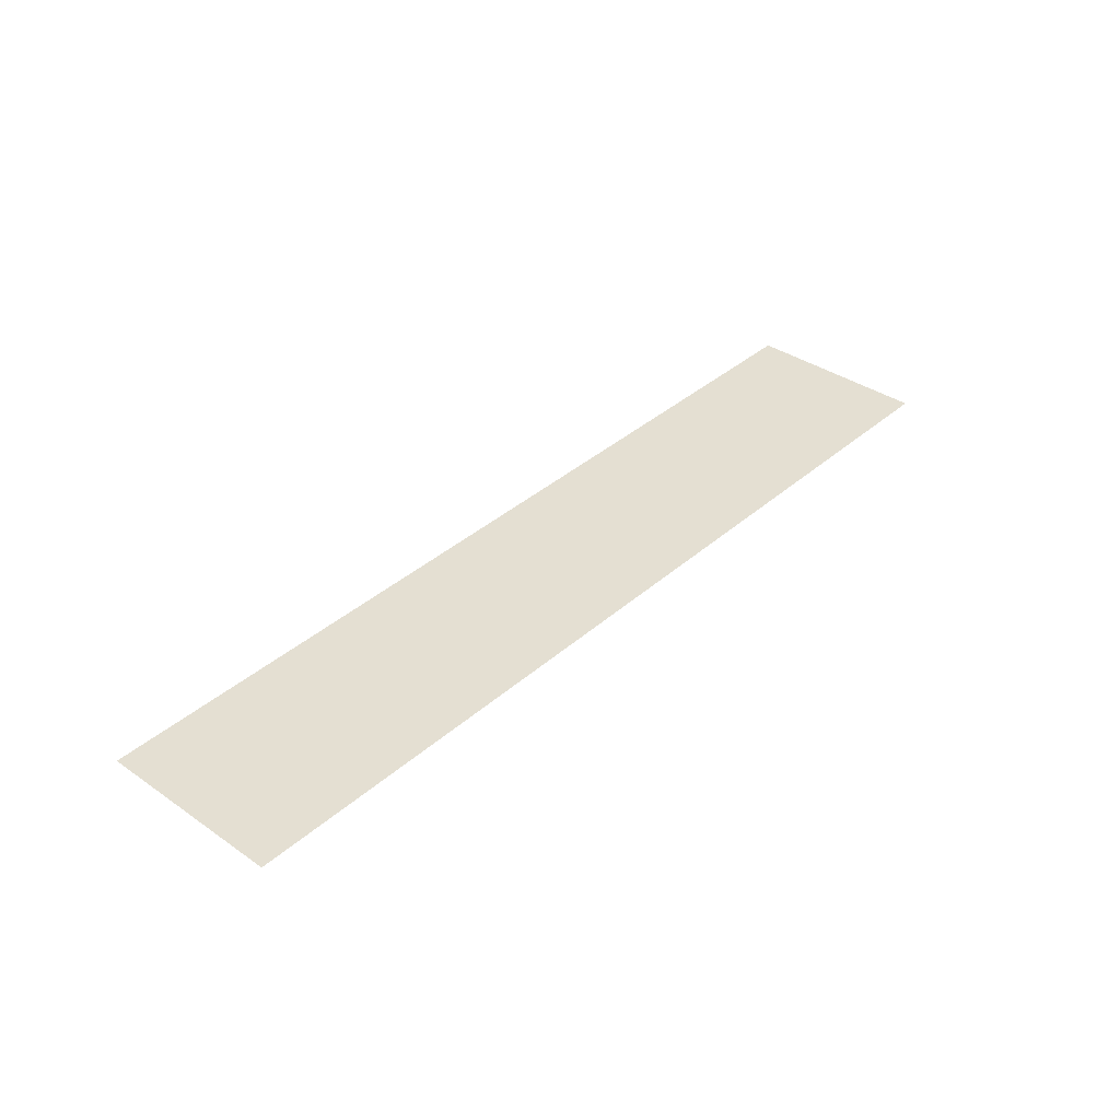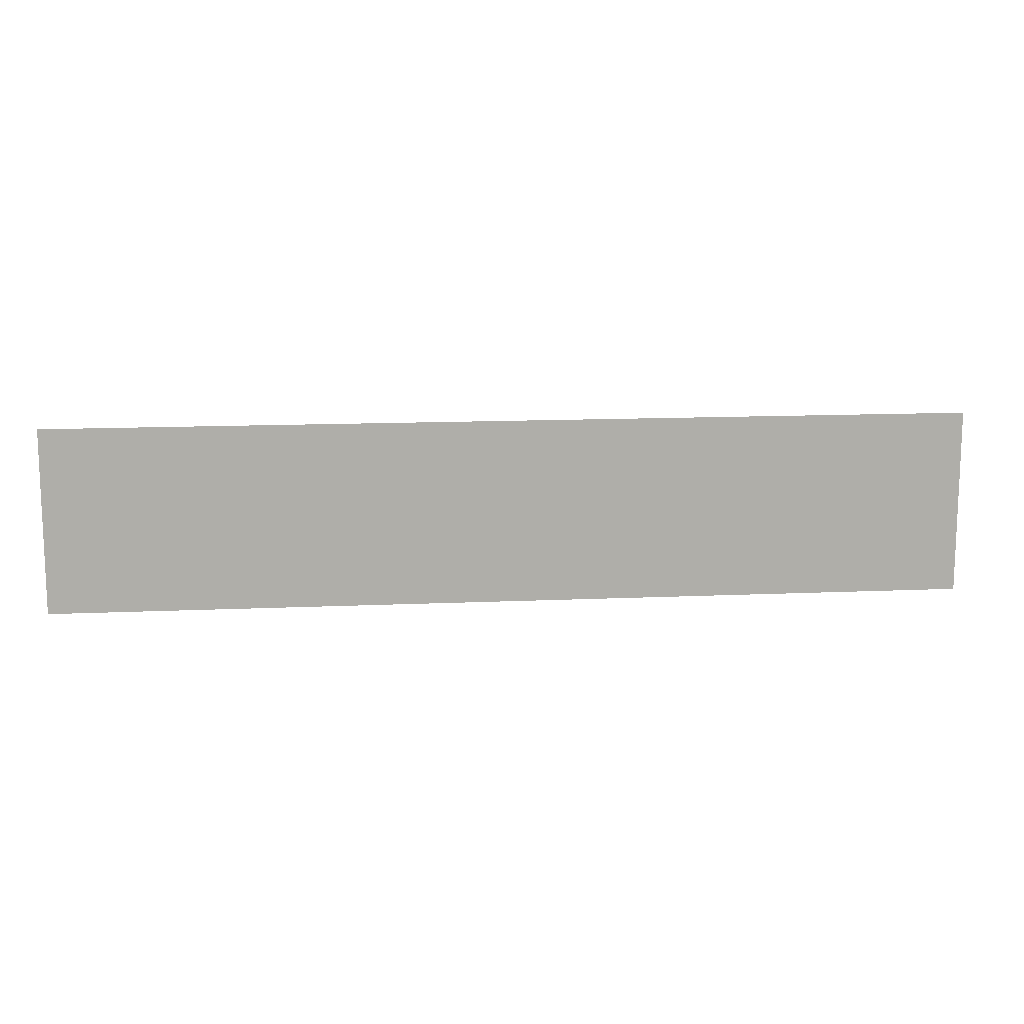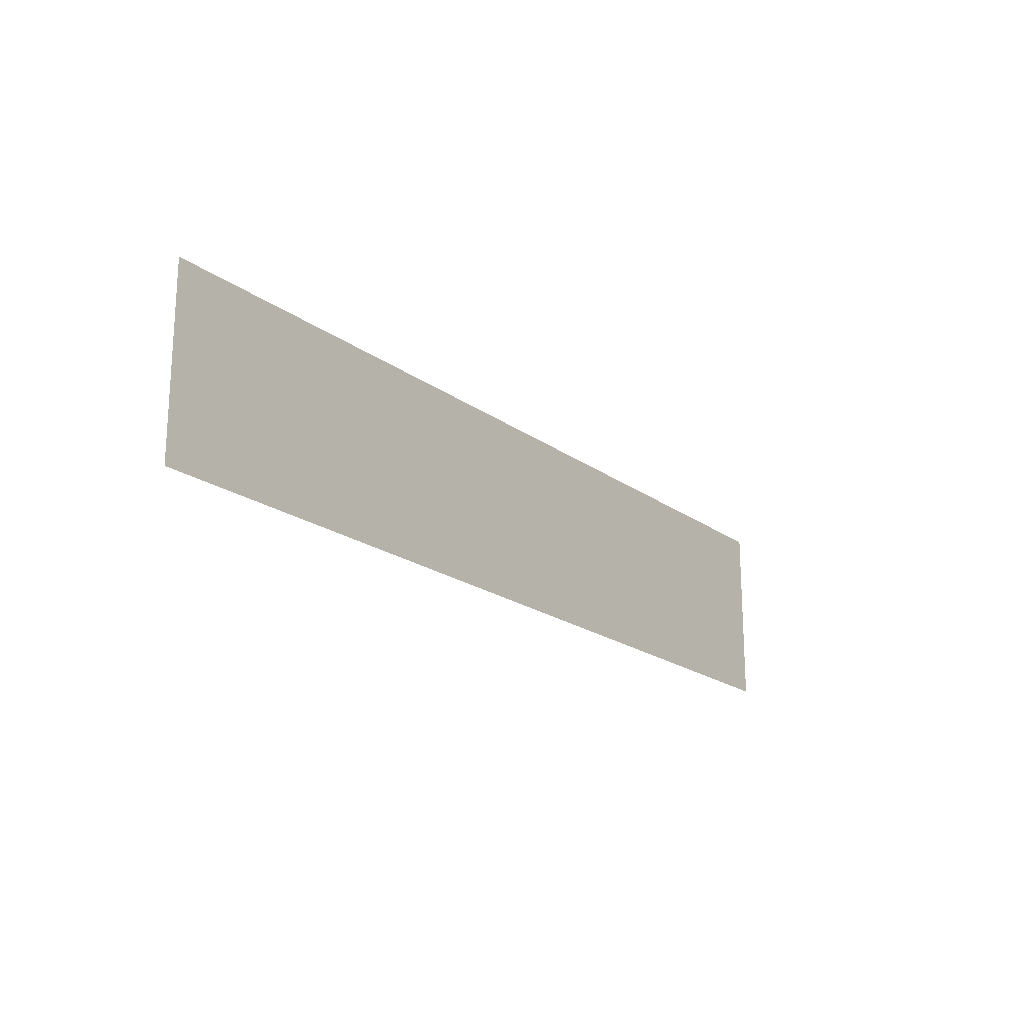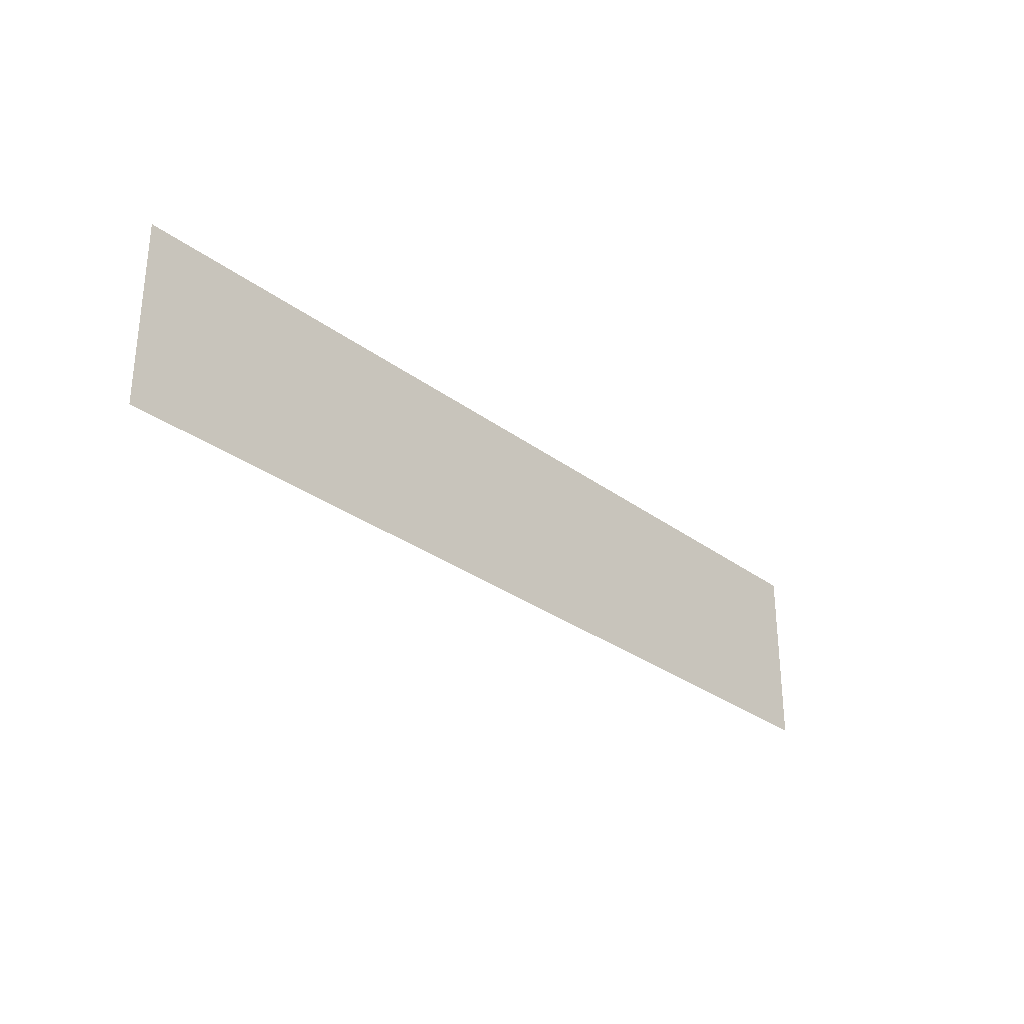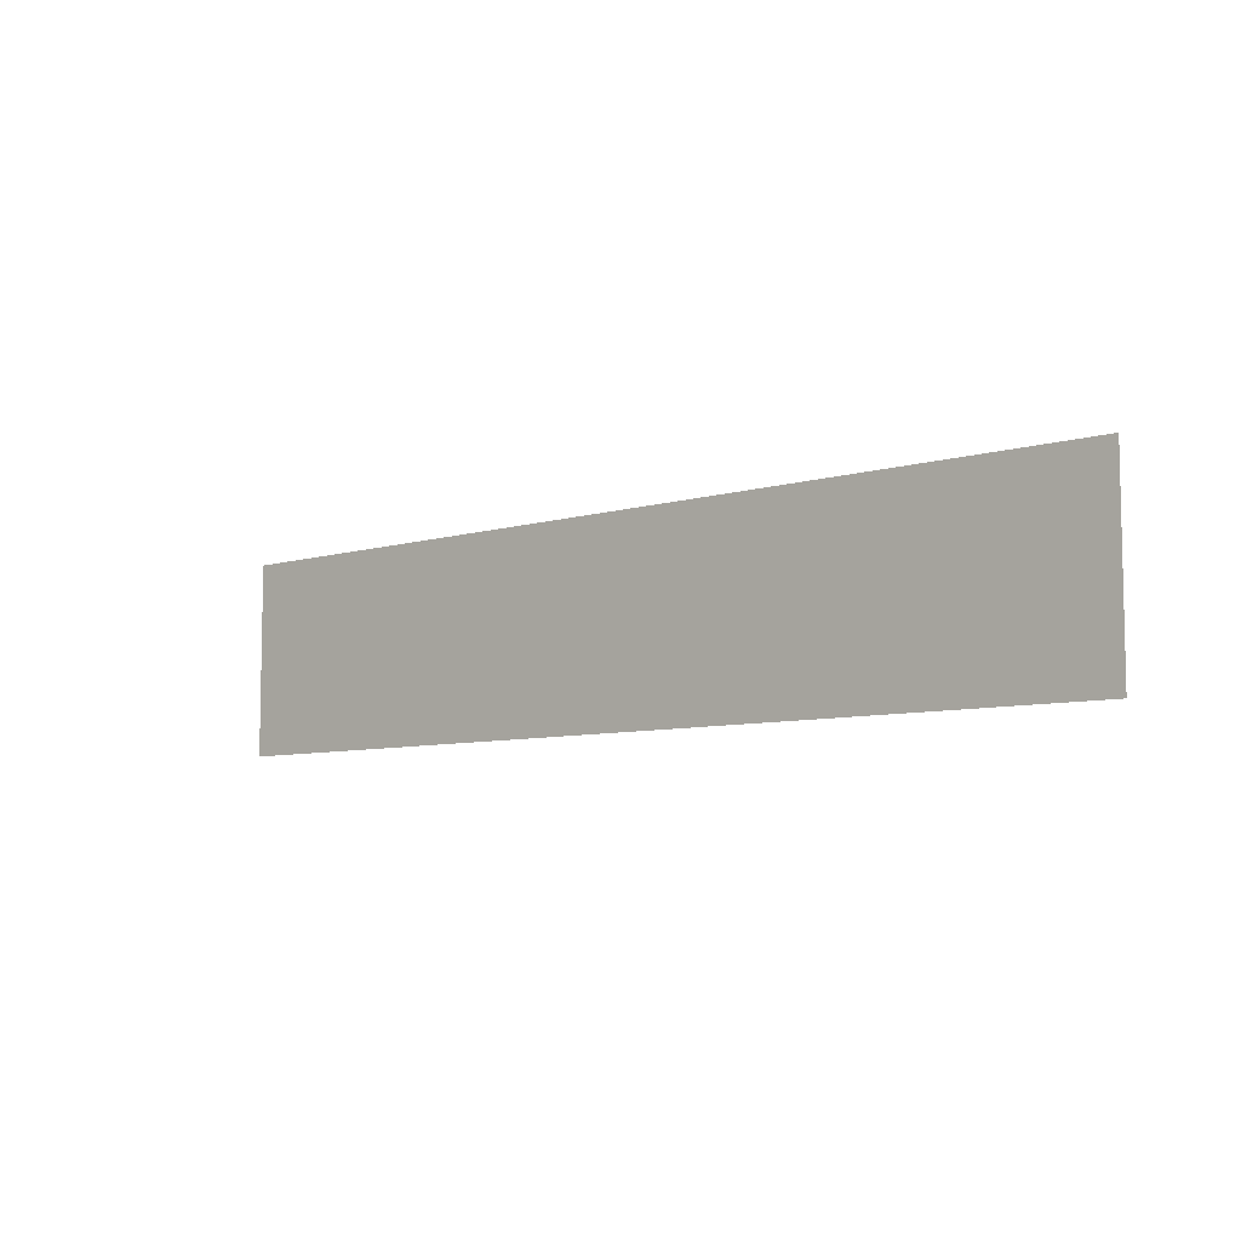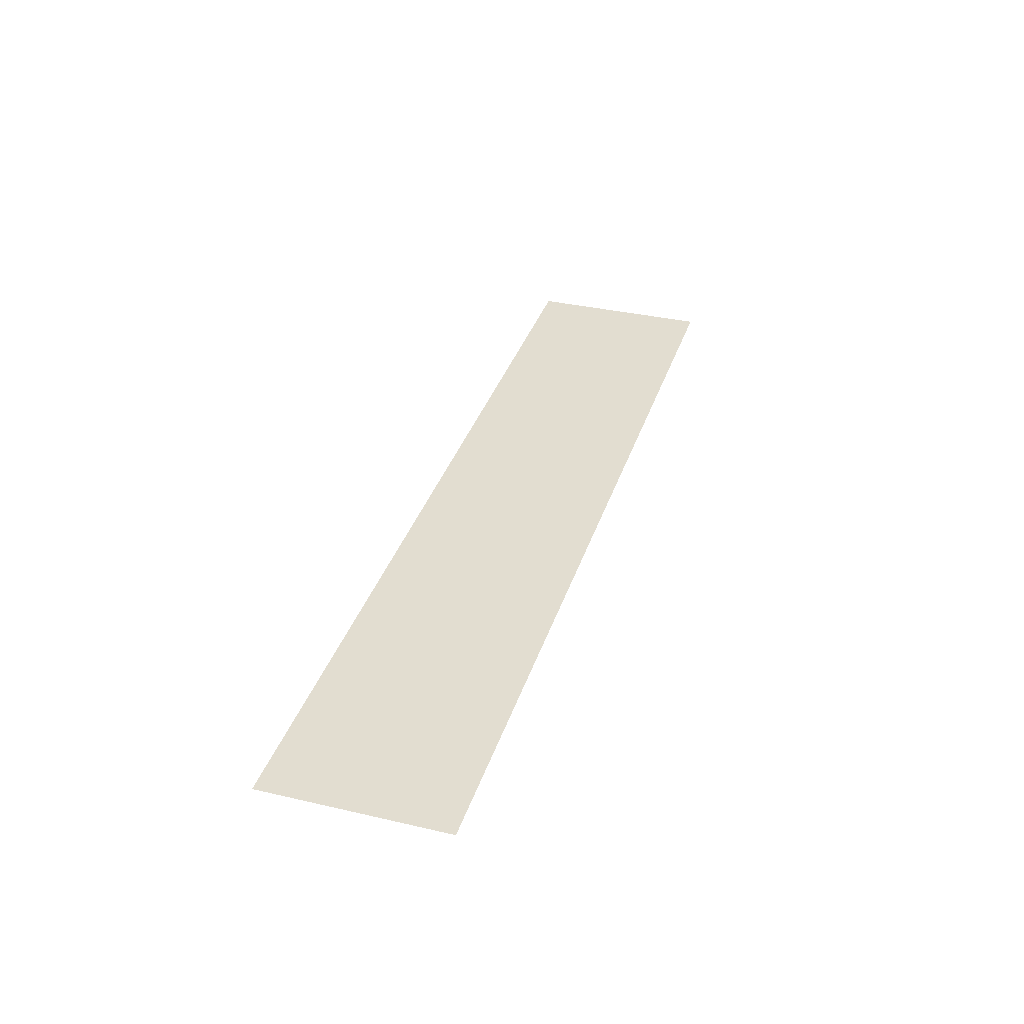
<metadata>
{"format":"obj","ext":"obj","renderer":"f3d","projection":"perspective","resolution":1024,"background":"white","views":[{"elev":37.1,"azim":-48.3,"up":"+Y"},{"elev":12.9,"azim":-5.9,"up":"+Z"},{"elev":-19.6,"azim":-53.3,"up":"+Z"},{"elev":-29.7,"azim":-47.5,"up":"+Z"},{"elev":-7.3,"azim":-138.7,"up":"+Z"},{"elev":35.3,"azim":-72.9,"up":"+Y"}]}
</metadata>
<code>
v 0.345 -0.0125 0.2717
v 0.3406 -0.0125 0.2673
v 0.345 -0.0125 0.2566
v 0.345 -0.0125 0.2717
v 0.33 -0.0125 0.2717
v 0.3406 -0.0125 0.2673
v 0.345 -0.0125 0.2566
v 0.3406 -0.0125 0.2673
v 0.33 -0.0125 0.2717
v 0.575 -0.0125 0.2109
v 0.5794 -0.0125 0.2003
v 0.59 -0.0125 0.1959
v 0.575 -0.0125 0.1959
v 0.5794 -0.0125 0.2003
v 0.575 -0.0125 0.2109
v 0.575 -0.0125 0.1959
v 0.59 -0.0125 0.1959
v 0.5794 -0.0125 0.2003
v 0.735 -0.0125 0.2109
v 0.7306 -0.0125 0.2003
v 0.72 -0.0125 0.1959
v 0.735 -0.0125 0.1959
v 0.7306 -0.0125 0.2003
v 0.735 -0.0125 0.2109
v 0.735 -0.0125 0.1959
v 0.72 -0.0125 0.1959
v 0.7306 -0.0125 0.2003
v 0.75 -0.0125 0.1409
v 0.7354 -0.0125 0.1262
v 0.75 -0.0125 0.09086
v 0.75 -0.0125 0.1409
v 0.7 -0.0125 0.1409
v 0.7354 -0.0125 0.1262
v 0.75 -0.0125 0.09086
v 0.7354 -0.0125 0.1262
v 0.7 -0.0125 0.1409
v -0.595 -0.0125 0.1859
v -0.5511 -0.0125 0.1419
v -0.595 -0.0125 0.03586
v -0.595 -0.0125 0.1859
v -0.445 -0.0125 0.1859
v -0.5511 -0.0125 0.1419
v -0.595 -0.0125 0.03586
v -0.5511 -0.0125 0.1419
v -0.445 -0.0125 0.1859
v 0.095 -0.0125 -0.00064
v -0.445 -0.0125 0.1859
v -0.595 -0.0125 0.03586
v -0.595 -0.0125 -0.00064
v 0.095 -0.0125 -0.00064
v 0.095 -0.0125 0.1516
v -0.01 -0.0125 0.1859
v -0.445 -0.0125 0.1859
v -0.01 -0.0125 0.1859
v 0.095 -0.0125 0.1516
v 0.09614 -0.0125 0.1573
v -0.01 -0.0125 0.1859
v 0.09614 -0.0125 0.1573
v 0.09939 -0.0125 0.1622
v 0.04201 -0.0125 0.1891
v 0.04201 -0.0125 0.1891
v 0.09939 -0.0125 0.1622
v 0.1043 -0.0125 0.1654
v 0.04201 -0.0125 0.1891
v 0.1043 -0.0125 0.1654
v 0.1322 -0.0125 0.1738
v 0.09322 -0.0125 0.1988
v 0.09322 -0.0125 0.1988
v 0.1322 -0.0125 0.1738
v 0.1577 -0.0125 0.1832
v 0.1826 -0.0125 0.194
v 0.09322 -0.0125 0.1988
v 0.1826 -0.0125 0.194
v 0.2068 -0.0125 0.2063
v 0.1428 -0.0125 0.2149
v 0.19 -0.0125 0.237
v 0.1428 -0.0125 0.2149
v 0.2068 -0.0125 0.2063
v 0.3228 -0.0125 0.2698
v 0.19 -0.0125 0.237
v 0.3228 -0.0125 0.2698
v 0.33 -0.0125 0.2717
v 0.4173 -0.0125 0.3614
v 0.575 -0.0125 0.3614
v 0.4173 -0.0125 0.3614
v 0.33 -0.0125 0.2717
v 0.345 -0.0125 0.2717
v 0.575 -0.0125 0.3614
v 0.345 -0.0125 0.2717
v 0.345 -0.0125 0.2566
v 0.575 -0.0125 0.2109
v 0.575 -0.0125 0.1959
v 0.575 -0.0125 0.2109
v 0.345 -0.0125 0.2566
v 0.335 -0.0125 0.1093
v 0.575 -0.0125 0.1959
v 0.335 -0.0125 0.1093
v 0.3326 -0.0125 0.1022
v 0.48 -0.0125 0.1409
v 0.3272 -0.0125 0.09713
v 0.1486 -0.0125 -0.00064
v 0.2215 -0.0125 -0.00064
v 0.48 -0.0125 0.1409
v 0.575 -0.0125 0.1959
v 0.3326 -0.0125 0.1022
v 0.3272 -0.0125 0.09713
v 0.48 -0.0125 0.1409
v 0.59 -0.0125 0.1959
v 0.575 -0.0125 0.1959
v 0.48 -0.0125 0.1409
v 0.7 -0.0125 0.1409
v 0.72 -0.0125 0.1959
v 0.59 -0.0125 0.1959
v 0.735 -0.0125 0.1959
v 0.72 -0.0125 0.1959
v 0.7 -0.0125 0.1409
v 0.75 -0.0125 0.1409
v 0.735 -0.0125 0.1959
v 0.75 -0.0125 0.1409
v 0.805 -0.0125 0.3614
v 0.735 -0.0125 0.1959
v 0.805 -0.0125 0.3614
v 0.7539 -0.0125 0.3614
v 0.735 -0.0125 0.2109
v 0.805 -0.0125 -0.00064
v 0.805 -0.0125 0.3614
v 0.75 -0.0125 0.1409
v 0.75 -0.0125 0.09086
v 0.805 -0.0125 -0.00064
v 0.75 -0.0125 0.09086
v 0.75 -0.0125 -0.00064
v -0.9 -0.0125 0.3614
v -0.9 -0.0125 -0.00064
v -0.595 -0.0125 -0.00064
v -0.595 -0.0125 0.03586
v -0.9 -0.0125 0.3614
v -0.595 -0.0125 0.03586
v -0.595 -0.0125 0.1859
v -0.9 -0.0125 0.3614
v -0.595 -0.0125 0.1859
v -0.445 -0.0125 0.1859
v -0.9 -0.0125 0.3614
v -0.445 -0.0125 0.1859
v -0.01 -0.0125 0.1859
v 0.04201 -0.0125 0.1891
v -0.9 -0.0125 0.3614
v 0.04201 -0.0125 0.1891
v 0.09322 -0.0125 0.1988
v 0.1428 -0.0125 0.2149
v -0.9 -0.0125 0.3614
v 0.1428 -0.0125 0.2149
v 0.19 -0.0125 0.237
v 0.4173 -0.0125 0.3614
v 0.805 -0.0125 0.3614
v 0.805 -0.0125 -0.00064
v 0.9 -0.0125 -0.00064
v 0.9 -0.0125 0.3614
v 0.095 -0.0125 -0.00064
v 0.09939 -0.0125 0.1622
v 0.09614 -0.0125 0.1573
v 0.095 -0.0125 0.1516
v 0.095 -0.0125 -0.00064
v 0.1322 -0.0125 0.1738
v 0.1043 -0.0125 0.1654
v 0.09939 -0.0125 0.1622
v 0.095 -0.0125 -0.00064
v 0.1486 -0.0125 -0.00064
v 0.1577 -0.0125 0.1832
v 0.1322 -0.0125 0.1738
v 0.3272 -0.0125 0.09713
v 0.1826 -0.0125 0.194
v 0.1577 -0.0125 0.1832
v 0.1486 -0.0125 -0.00064
v 0.3272 -0.0125 0.09713
v 0.3326 -0.0125 0.1022
v 0.2068 -0.0125 0.2063
v 0.1826 -0.0125 0.194
v 0.335 -0.0125 0.1093
v 0.3228 -0.0125 0.2698
v 0.2068 -0.0125 0.2063
v 0.3326 -0.0125 0.1022
v 0.335 -0.0125 0.1093
v 0.345 -0.0125 0.2566
v 0.33 -0.0125 0.2717
v 0.3228 -0.0125 0.2698
v 0.575 -0.0125 0.2109
v 0.59 -0.0125 0.1959
v 0.72 -0.0125 0.1959
v 0.735 -0.0125 0.2109
v 0.575 -0.0125 0.2109
v 0.735 -0.0125 0.2109
v 0.7539 -0.0125 0.3614
v 0.575 -0.0125 0.3614
v 0.2215 -0.0125 -0.00064
v 0.75 -0.0125 -0.00064
v 0.75 -0.0125 0.09086
v 0.2215 -0.0125 -0.00064
v 0.75 -0.0125 0.09086
v 0.7 -0.0125 0.1409
v 0.48 -0.0125 0.1409
g mesh7274041
f 1 2 3
f 4 5 6
g mesh7274043
f 7 8 9
g mesh7274045
f 10 11 12
g mesh7274047
f 13 14 15
f 16 17 18
g mesh7274049
f 19 21 20
g mesh7274051
f 22 24 23
f 25 27 26
g mesh7274053
f 28 29 30
f 31 32 33
g mesh7274055
f 34 35 36
g mesh7274057
f 37 39 38
f 40 42 41
g mesh7274059
f 43 45 44
f 46 47 48
f 48 49 46
f 50 51 52
f 52 53 50
f 54 55 56
f 57 58 59
f 59 60 57
f 61 62 63
f 64 65 66
f 66 67 64
f 68 69 70
f 70 71 68
f 72 73 74
f 74 75 72
f 76 77 78
f 78 79 76
f 80 81 82
f 82 83 80
f 84 85 86
f 86 87 84
f 88 89 90
f 90 91 88
f 92 93 94
f 94 95 92
f 96 97 98
f 99 100 101
f 101 102 99
f 103 104 105
f 105 106 103
f 107 108 109
f 110 111 112
f 112 113 110
f 114 115 116
f 116 117 114
f 118 119 120
f 121 122 123
f 123 124 121
f 125 126 127
f 127 128 125
f 129 130 131
f 132 133 134
f 134 135 132
f 136 137 138
f 139 140 141
f 142 143 144
f 144 145 142
f 146 147 148
f 148 149 146
f 150 151 152
f 152 153 150
f 154 155 156
f 156 157 154
f 158 159 160
f 160 161 158
f 162 163 164
f 164 165 162
f 166 167 168
f 168 169 166
f 170 171 172
f 172 173 170
f 174 175 176
f 176 177 174
f 178 179 180
f 180 181 178
f 182 183 184
f 184 185 182
f 186 187 188
f 188 189 186
f 190 191 192
f 192 193 190
f 194 195 196
f 197 198 199
f 199 200 197

</code>
